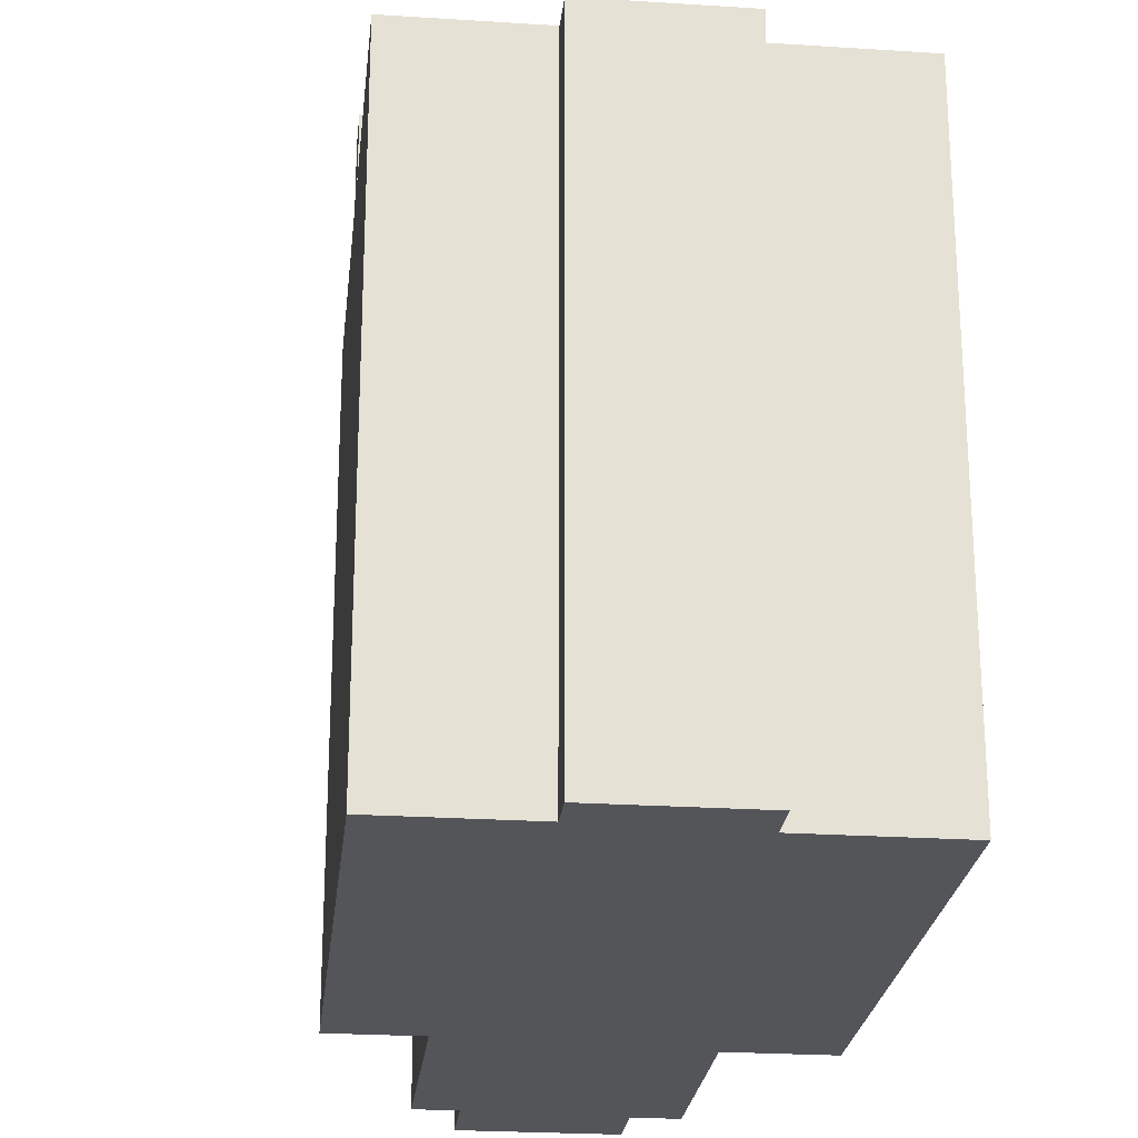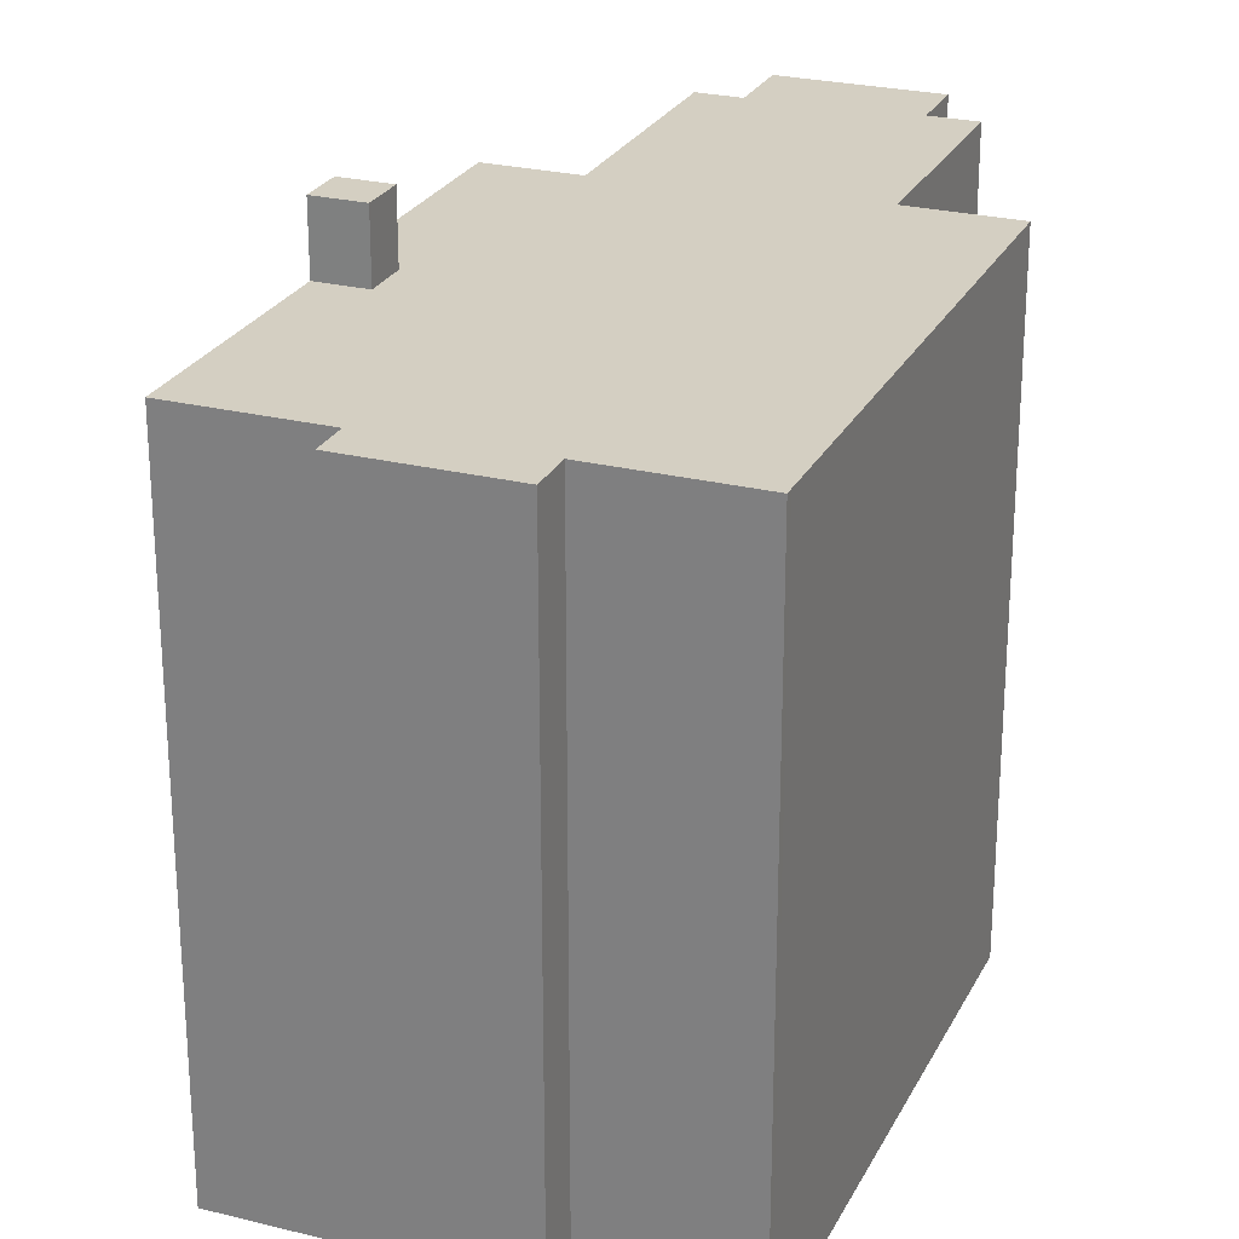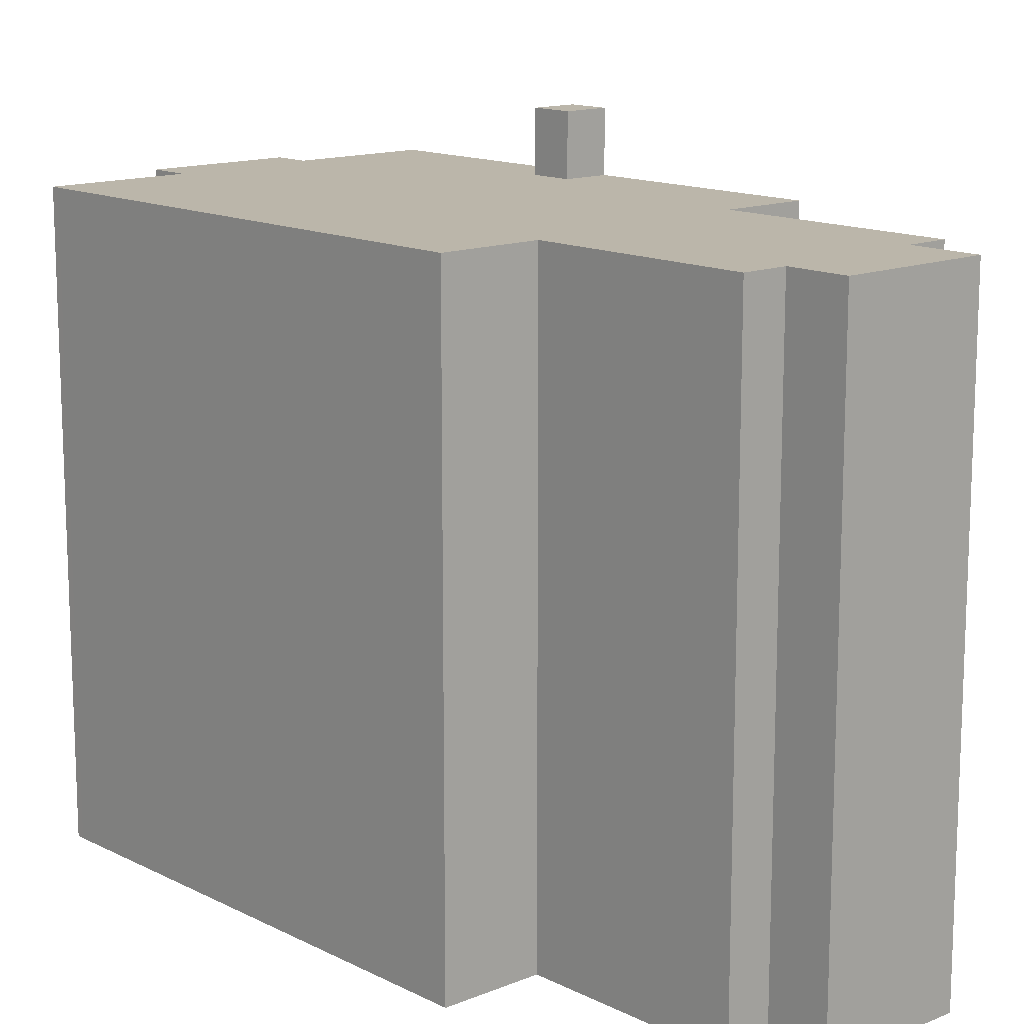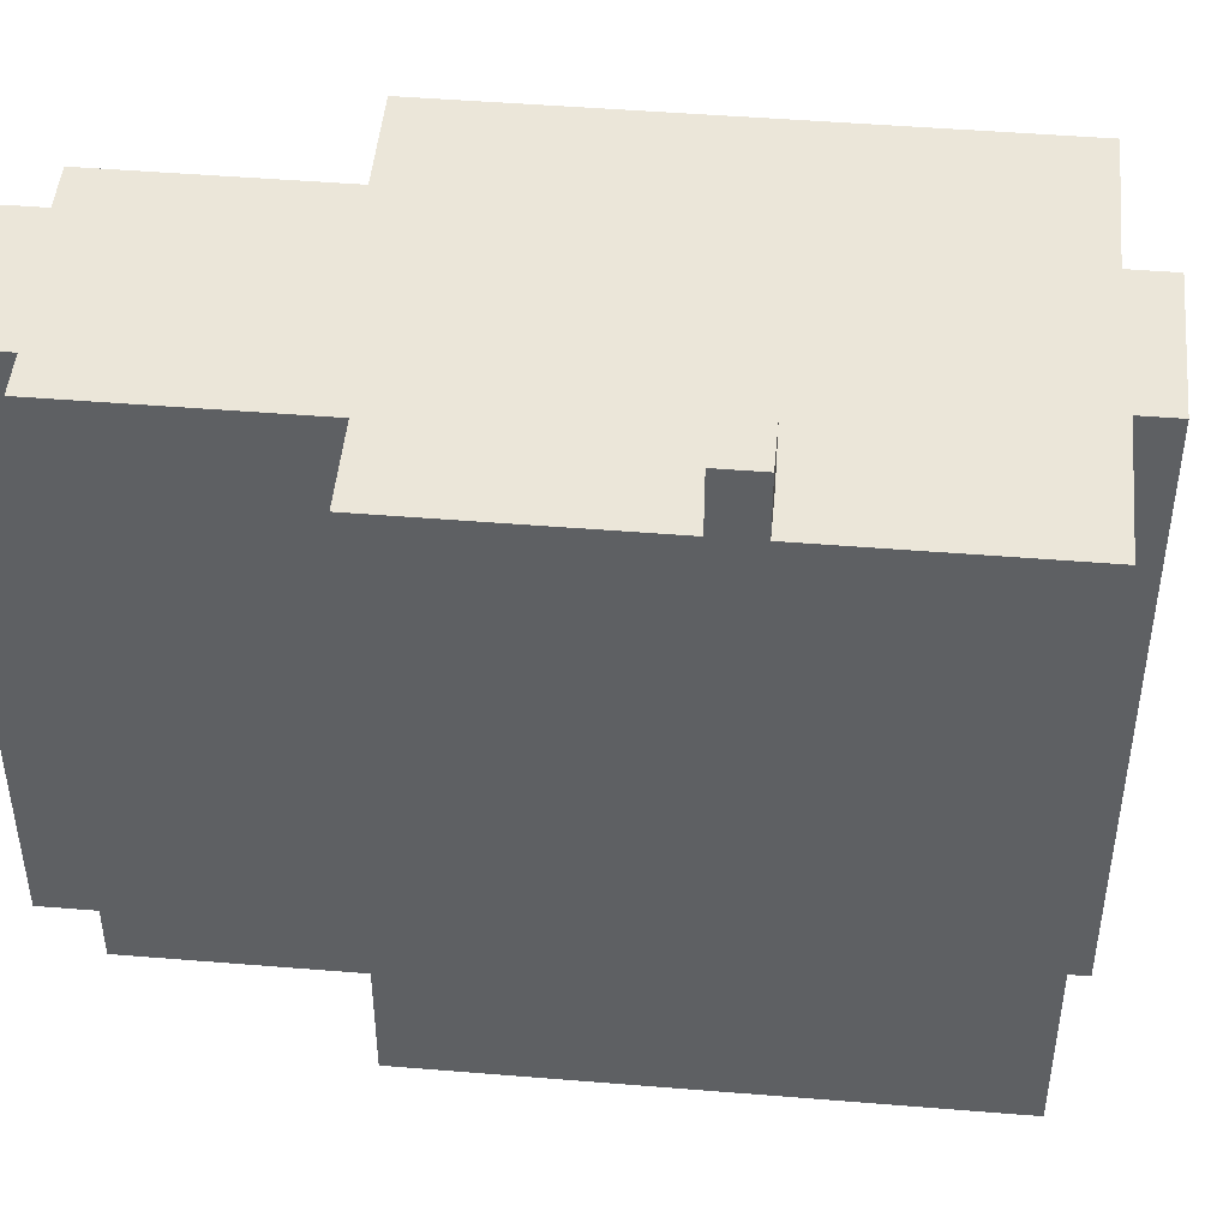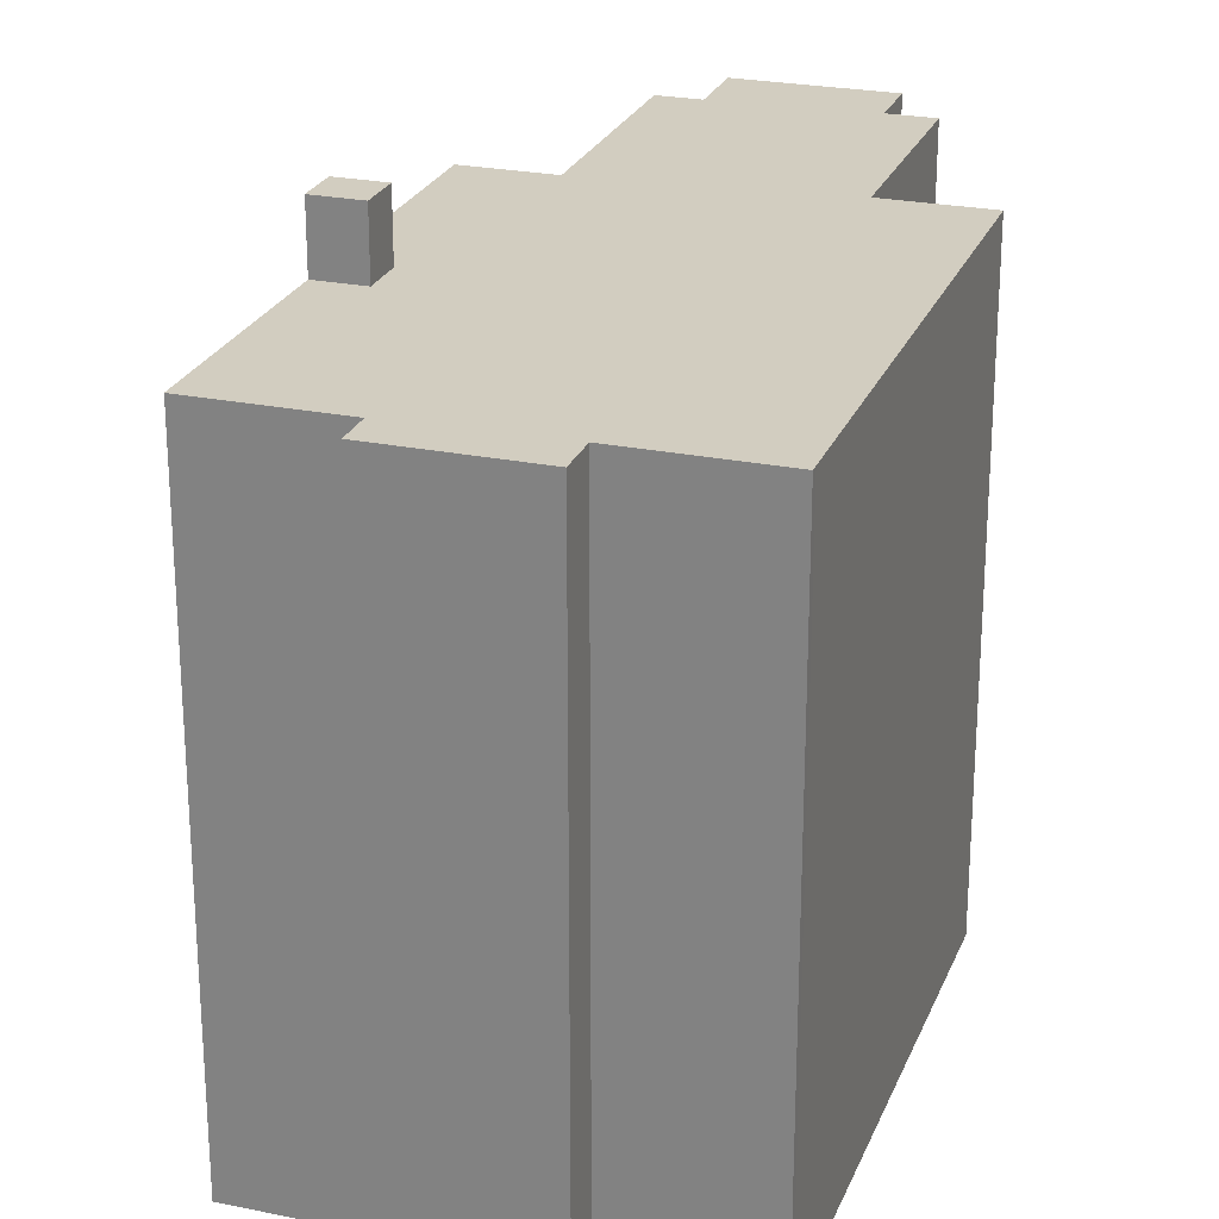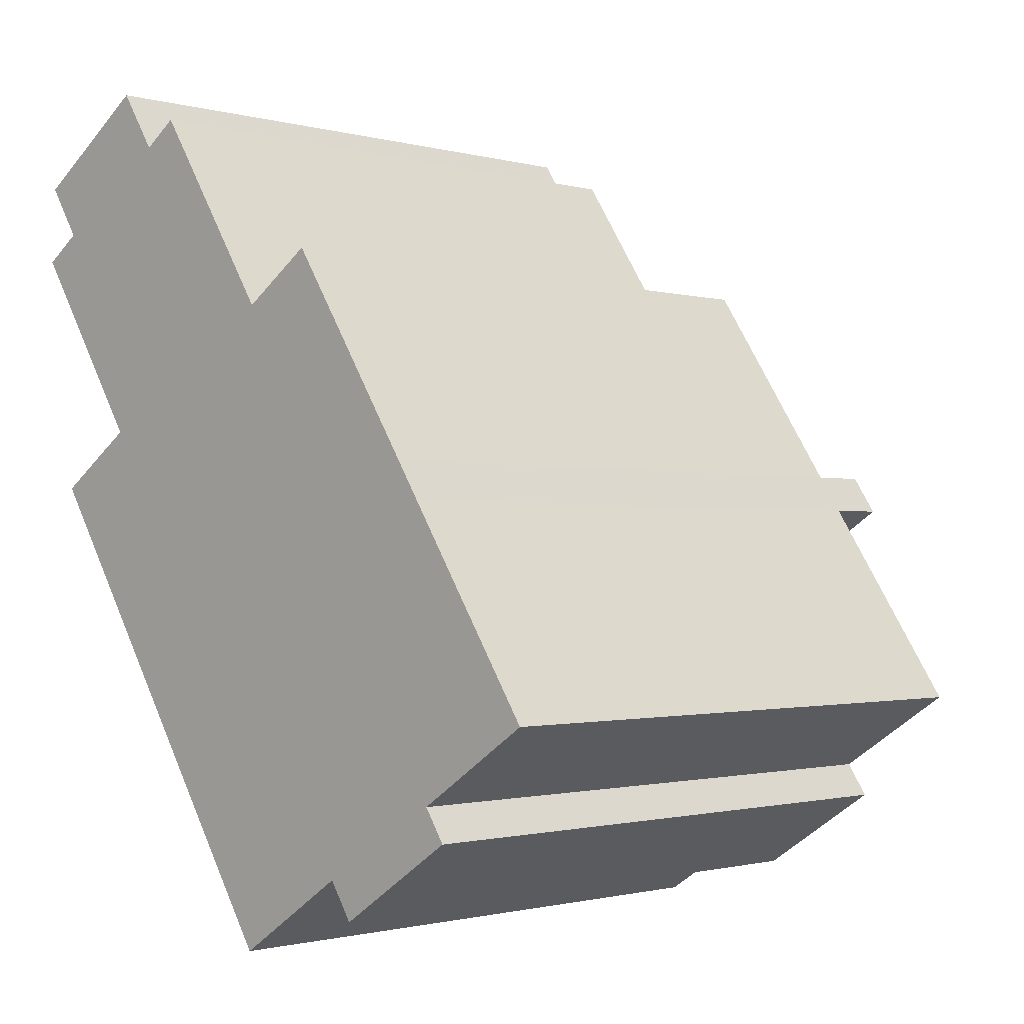
<metadata>
{"format":"obj","ext":"obj","renderer":"f3d","projection":"perspective","resolution":1024,"background":"white","views":[{"elev":-24.3,"azim":140.5,"up":"+Y"},{"elev":25.5,"azim":168.4,"up":"+Y"},{"elev":13.9,"azim":-75.5,"up":"+Y"},{"elev":47.3,"azim":61.9,"up":"+Y"},{"elev":24.7,"azim":165.1,"up":"+Y"},{"elev":-1.2,"azim":44.6,"up":"+Z"}]}
</metadata>
<code>
v -5.612 5.463 6.341
v -3.393 5.463 7.803
v -2.715 5.463 6.773
v -5.016 5.463 5.436
v 0.1777 5.463 3.75
v 1.47 5.463 4.601
v 3.83 5.463 1.02
v -5.016 5.463 5.436
v -2.715 5.463 6.773
v 0.1777 5.463 3.75
v -3.547 5.463 1.743
v -3.547 5.463 1.743
v 2.257 5.463 -5.739
v 0.08369 5.463 -7.011
v -5.038 5.463 0.7613
v -3.547 5.463 1.743
v 0.1777 5.463 3.75
v 3.83 5.463 1.02
v 2.257 5.463 -5.739
v 3.578 5.463 -0.06216
v 4.251 5.463 0.3803
v 4.251 5.463 0.3803
v 6.513 5.463 -3.054
v 4.476 5.463 -4.396
v 2.257 5.463 -5.739
v 4.251 5.463 0.3803
v 4.476 5.463 -4.396
v 2.257 5.463 -5.739
v 4.476 5.463 -4.396
v 4.838 5.463 -4.946
v 2.674 5.463 -6.372
v -5.688 5.463 4.993
v -5.016 5.463 5.436
v -3.547 5.463 1.743
v -3.547 5.463 1.743
v 3.83 5.463 1.02
v 3.135 5.463 0.5623
v -3.547 5.463 1.743
v 3.135 5.463 0.5623
v 2.257 5.463 -5.739
v 2.257 5.463 -5.739
v 3.556 5.463 -0.07668
v 3.578 5.463 -0.06216
v 2.257 5.463 -5.739
v 3.135 5.463 0.5623
v 3.556 5.463 -0.07668
v 0.08369 5.463 -7.011
v 2.257 5.463 -5.739
v 0.1567 5.463 -7.123
v -2.715 5.463 6.773
v -2.086 5.463 7.187
v 0.1777 5.463 3.75
v 3.135 6.559 0.5623
v 3.83 6.559 1.02
v 4.251 6.559 0.3803
v 3.556 6.559 -0.07668
v -5.612 5.463 6.341
v -5.016 5.463 5.436
v -5.016 -5.472 5.436
v -5.612 -5.472 6.341
v -4.503 -5.472 7.072
v -3.393 -5.472 7.803
v -3.393 5.463 7.803
v -5.612 5.463 6.341
v -5.612 -5.472 6.341
v -4.503 -5.472 7.072
v -5.612 5.463 6.341
v -4.503 -5.472 7.072
v -3.393 5.463 7.803
v -3.393 -5.472 7.803
v -2.715 -5.472 6.773
v -2.715 5.463 6.773
v -3.393 5.463 7.803
v -2.715 -5.472 6.773
v -2.086 -5.472 7.187
v -2.086 5.463 7.187
v -2.715 5.463 6.773
v -2.086 -5.472 7.187
v 0.1777 -5.472 3.75
v 0.1777 5.463 3.75
v -2.086 5.463 7.187
v 0.1777 -5.472 3.75
v 1.47 -5.472 4.601
v 1.47 5.463 4.601
v 0.1777 5.463 3.75
v 1.47 -5.472 4.601
v 3.83 -5.472 1.02
v 3.83 5.463 1.02
v 1.47 5.463 4.601
v 4.04 -5.472 0.7003
v 4.251 -5.472 0.3803
v 4.251 5.463 0.3803
v 3.83 5.463 1.02
v 3.83 -5.472 1.02
v 4.04 -5.472 0.7003
v 3.83 5.463 1.02
v 4.04 -5.472 0.7003
v 4.251 5.463 0.3803
v 4.251 -5.472 0.3803
v 6.513 -5.472 -3.054
v 6.513 5.463 -3.054
v 4.251 5.463 0.3803
v 3.83 5.463 1.02
v 4.251 5.463 0.3803
v 4.251 6.559 0.3803
v 3.83 6.559 1.02
v 4.476 5.463 -4.396
v 6.513 5.463 -3.054
v 6.513 -5.472 -3.054
v 4.476 -5.472 -4.396
v 4.476 -5.472 -4.396
v 4.838 -5.472 -4.946
v 4.838 5.463 -4.946
v 4.476 5.463 -4.396
v 2.674 5.463 -6.372
v 4.838 5.463 -4.946
v 4.838 -5.472 -4.946
v 2.674 -5.472 -6.372
v 2.257 5.463 -5.739
v 2.674 5.463 -6.372
v 2.674 -5.472 -6.372
v 2.257 -5.472 -5.739
v 0.1567 5.463 -7.123
v 2.257 5.463 -5.739
v 2.257 -5.472 -5.739
v 0.1567 -5.472 -7.123
v 0.08369 5.463 -7.011
v 0.1567 5.463 -7.123
v 0.1567 -5.472 -7.123
v 0.08369 -5.472 -7.011
v -5.038 5.463 0.7613
v 0.08369 5.463 -7.011
v 0.08369 -5.472 -7.011
v -5.038 -5.472 0.7613
v -5.038 -5.472 0.7613
v -3.547 -5.472 1.743
v -3.547 5.463 1.743
v -5.038 5.463 0.7613
v -5.688 5.463 4.993
v -3.547 5.463 1.743
v -3.547 -5.472 1.743
v -5.688 -5.472 4.993
v -5.688 -5.472 4.993
v -5.016 -5.472 5.436
v -5.016 5.463 5.436
v -5.688 5.463 4.993
v 3.135 5.463 0.5623
v 3.83 5.463 1.02
v 3.83 6.559 1.02
v 3.135 6.559 0.5623
v 3.556 6.559 -0.07668
v 3.578 5.463 -0.06216
v 3.556 5.463 -0.07668
v 3.556 6.559 -0.07668
v 4.251 6.559 0.3803
v 4.251 5.463 0.3803
v 3.578 5.463 -0.06216
v 3.135 6.559 0.5623
v 3.556 6.559 -0.07668
v 3.556 5.463 -0.07668
v 3.135 5.463 0.5623
v -5.612 -5.472 6.341
v -5.016 -5.472 5.436
v -5.688 -5.472 4.993
v -3.547 -5.472 1.743
v -5.038 -5.472 0.7613
v 0.08369 -5.472 -7.011
v 0.1567 -5.472 -7.123
v 2.257 -5.472 -5.739
v 2.674 -5.472 -6.372
v 4.838 -5.472 -4.946
v 4.476 -5.472 -4.396
v 6.513 -5.472 -3.054
v 4.251 -5.472 0.3803
v 4.04 -5.472 0.7003
v 3.83 -5.472 1.02
v 1.47 -5.472 4.601
v 0.1777 -5.472 3.75
v -2.086 -5.472 7.187
v -2.715 -5.472 6.773
v -3.393 -5.472 7.803
v -4.503 -5.472 7.072
g CDNNDG02_0007710
f 4 1 2
f 3 4 2
f 5 6 7
f 9 10 11
f 8 9 11
f 12 14 15
f 12 13 14
f 16 17 18
f 19 20 21
f 22 23 24
f 25 26 27
f 28 29 31
f 31 29 30
f 32 33 34
f 35 36 37
f 38 39 40
f 41 42 43
f 44 45 46
f 47 48 49
f 50 51 52
f 54 55 56
f 53 54 56
f 57 59 60
f 57 58 59
f 61 62 63
f 64 65 66
f 67 68 69
f 71 72 70
f 70 72 73
f 74 76 77
f 76 74 75
f 79 80 81
f 78 79 81
f 82 84 85
f 84 82 83
f 87 88 89
f 86 87 89
f 90 91 92
f 93 94 95
f 96 97 98
f 100 101 99
f 99 101 102
f 106 103 104
f 104 105 106
f 109 107 108
f 107 109 110
f 112 113 111
f 111 113 114
f 117 115 116
f 115 117 118
f 119 121 122
f 119 120 121
f 125 123 124
f 123 125 126
f 127 128 129
f 130 127 129
f 134 131 133
f 133 131 132
f 135 137 138
f 137 135 136
f 139 141 142
f 139 140 141
f 146 143 145
f 145 143 144
f 150 147 149
f 149 147 148
f 151 152 153
f 155 156 157
f 154 155 157
f 161 158 160
f 160 158 159
f 180 181 182
f 162 163 182
f 178 179 180
f 163 180 182
f 163 164 165
f 165 178 180
f 163 165 180
f 165 166 167
f 165 167 169
f 176 177 178
f 167 168 169
f 165 176 178
f 165 169 176
f 169 170 172
f 169 175 176
f 170 171 172
f 174 169 172
f 172 173 174
f 169 174 175

</code>
